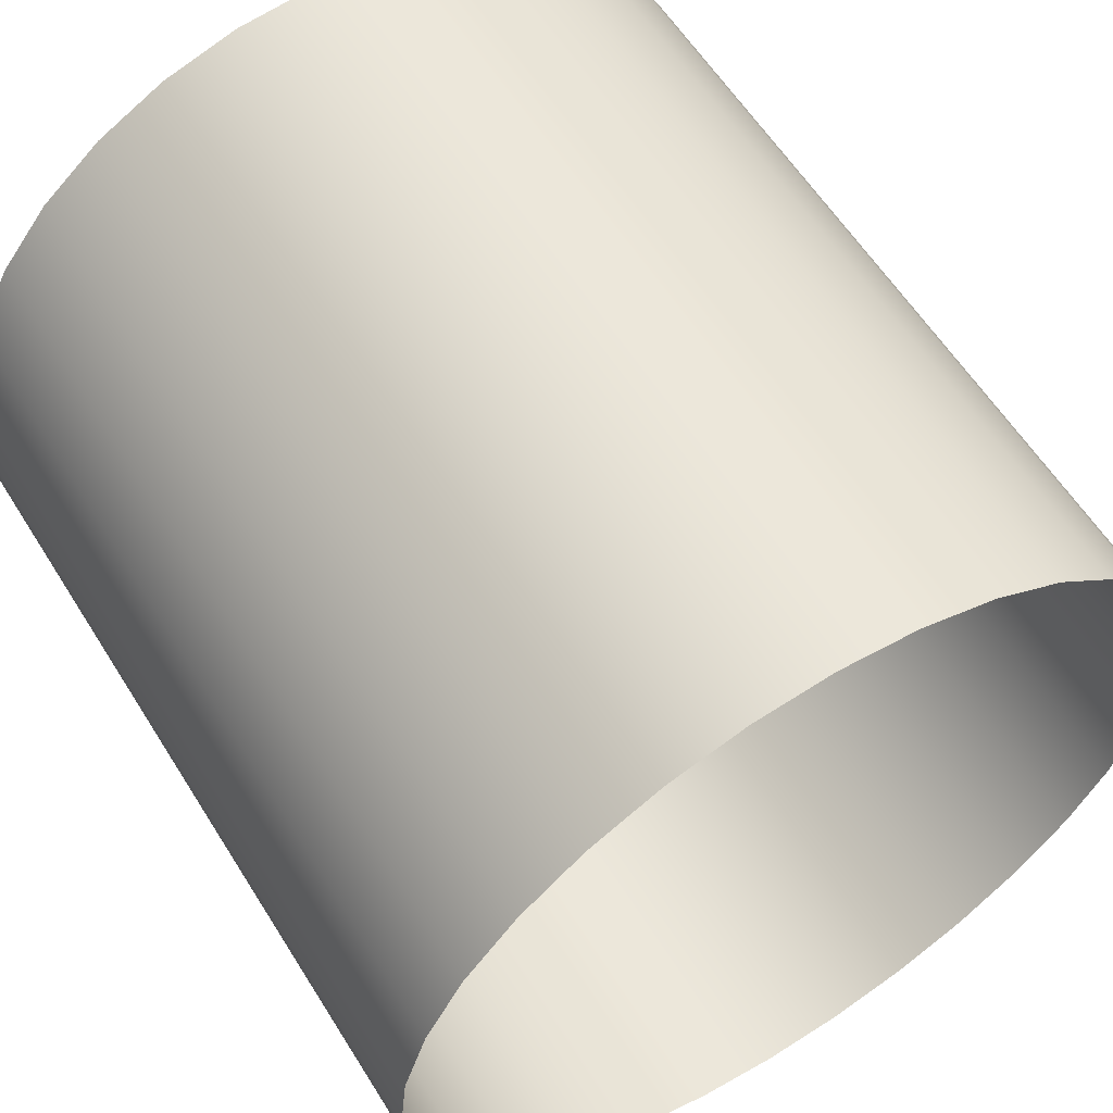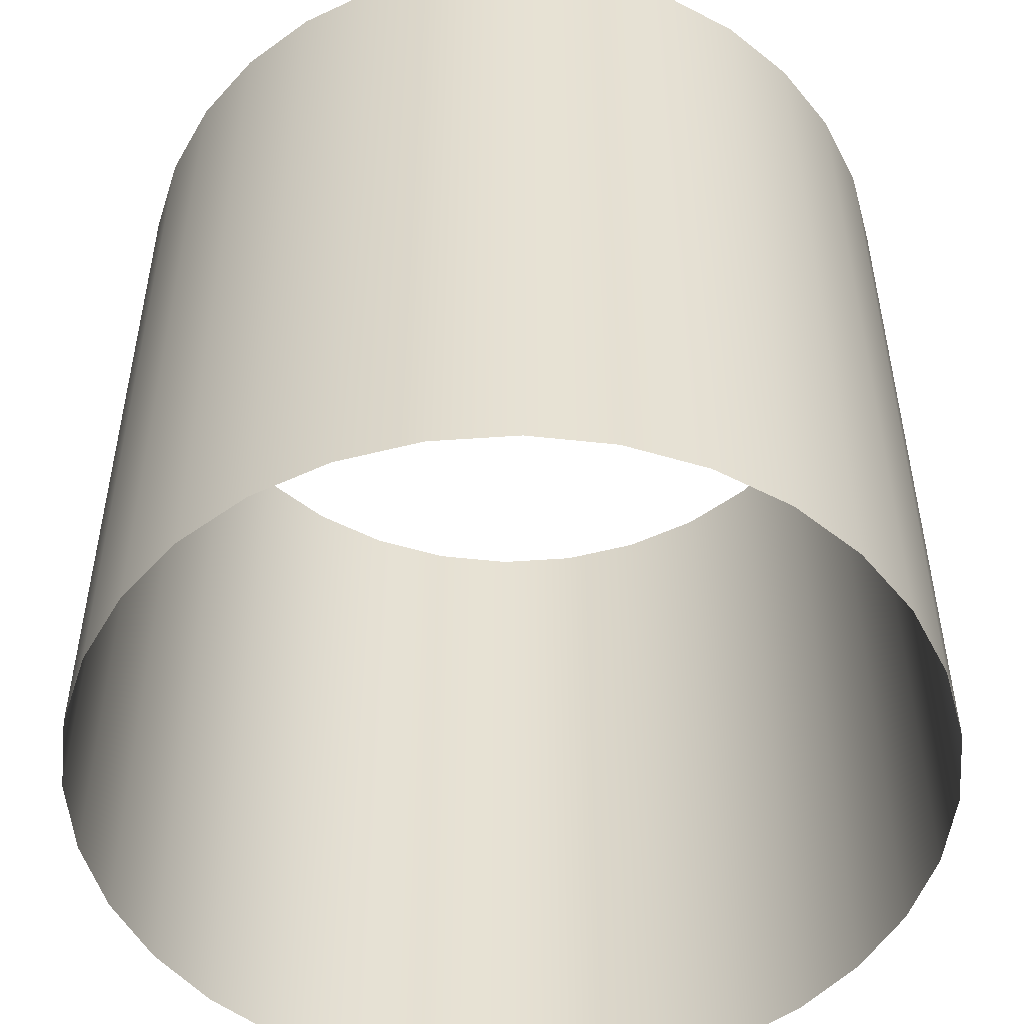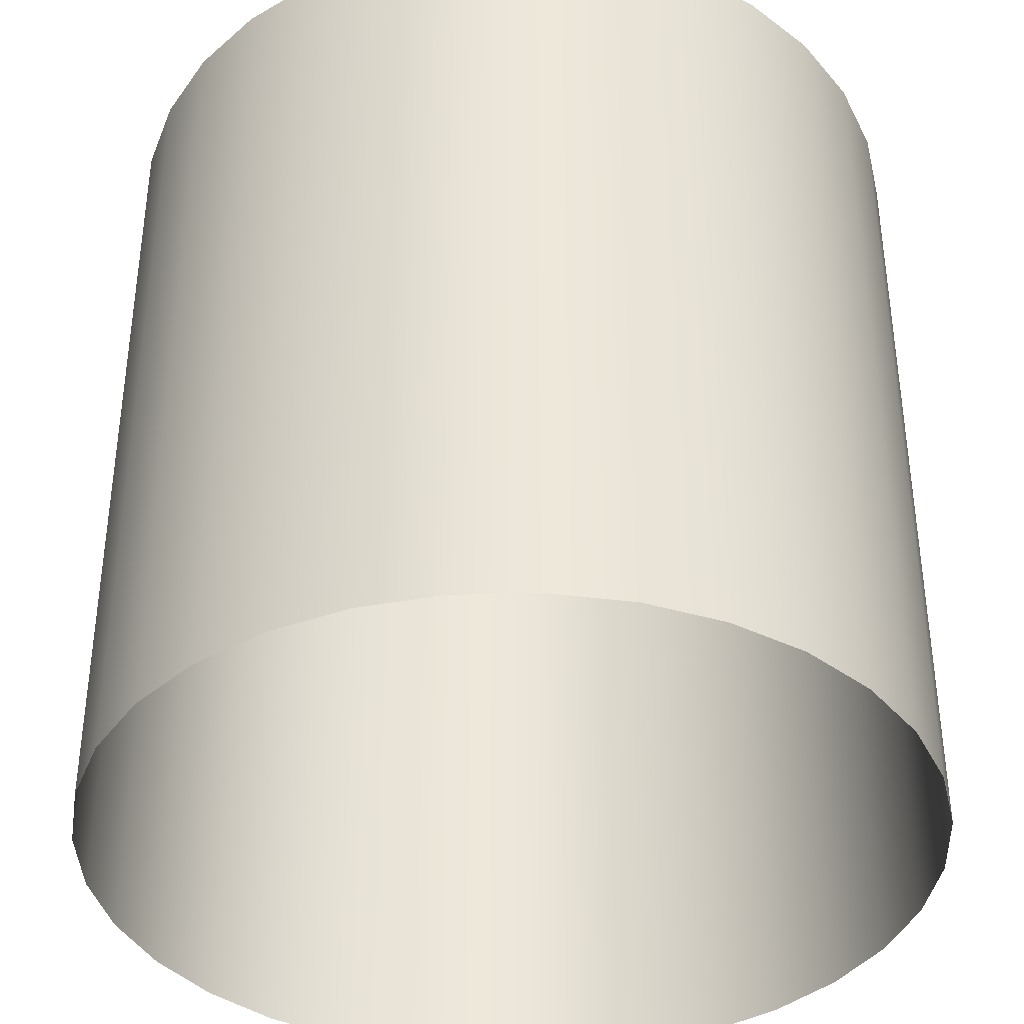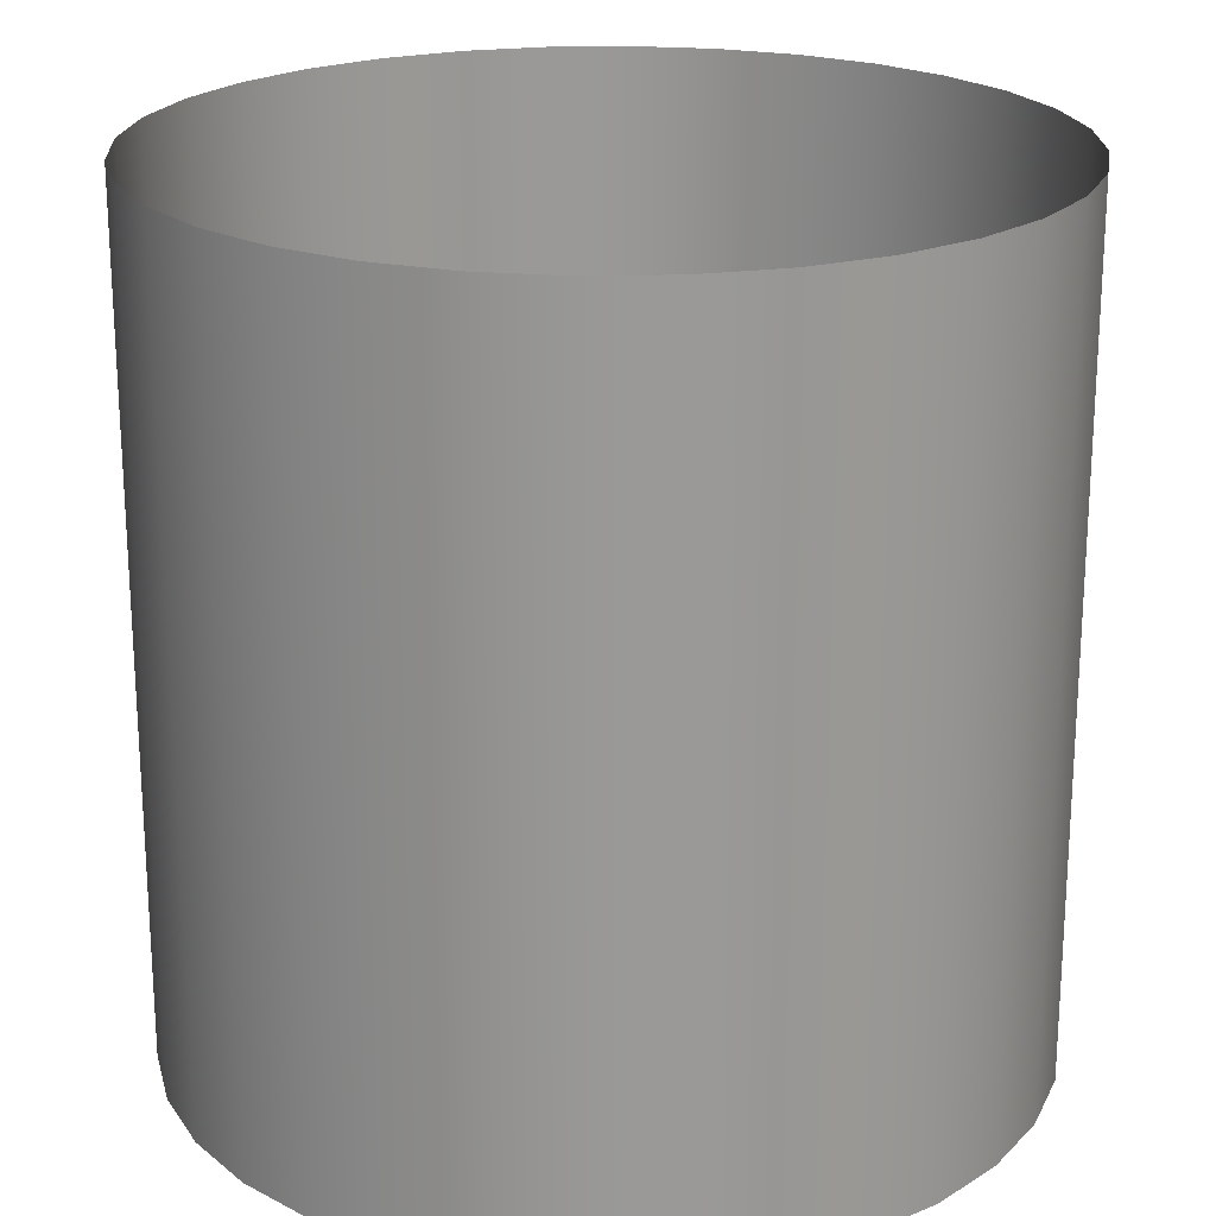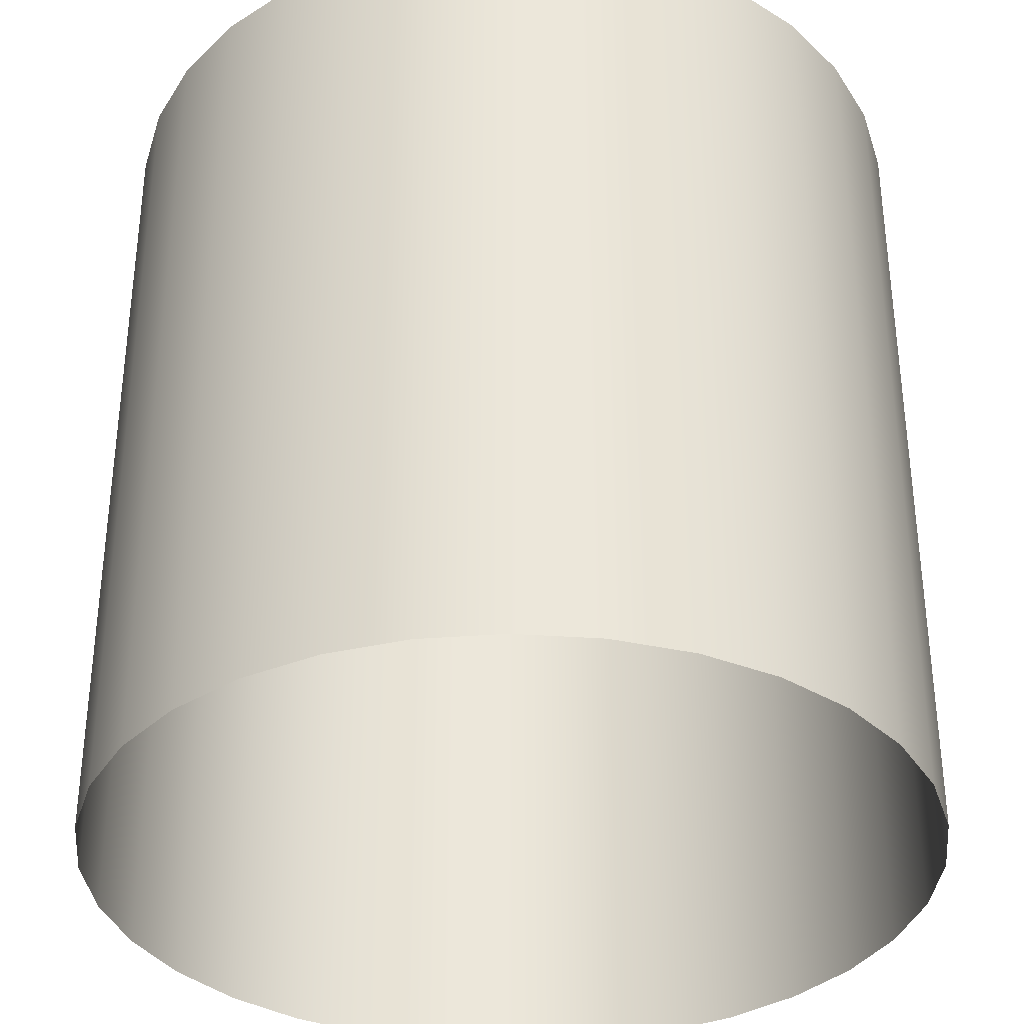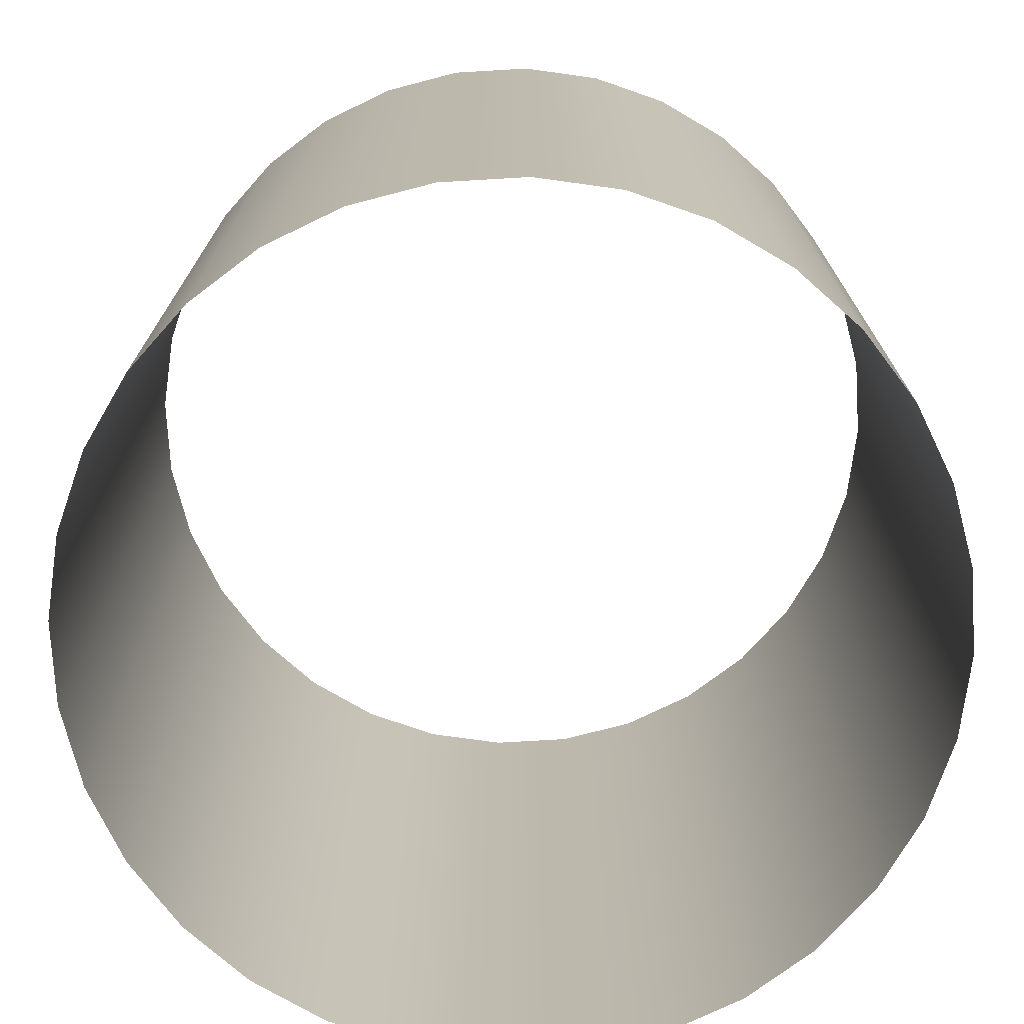
<metadata>
{"format":"obj","ext":"obj","renderer":"f3d","projection":"perspective","resolution":1024,"background":"white","views":[{"elev":59.1,"azim":-31.8,"up":"+Z"},{"elev":-51.2,"azim":100.0,"up":"+Y"},{"elev":-38.5,"azim":108.9,"up":"+Y"},{"elev":21.3,"azim":70.7,"up":"+Y"},{"elev":-35.1,"azim":146.5,"up":"+Y"},{"elev":-74.2,"azim":166.5,"up":"+Y"}]}
</metadata>
<code>
g Dome
v 98.08 -100 -19.51
v 92.39 100 -38.27
v 98.08 100 -19.51
v 92.39 -100 -38.27
v 83.15 100 -55.56
v 83.15 -100 -55.56
v 70.71 100 -70.71
v 70.71 -100 -70.71
v 55.56 100 -83.15
v 55.56 -100 -83.15
v 38.27 100 -92.39
v 38.27 -100 -92.39
v 19.51 100 -98.08
v 19.51 -100 -98.08
v 4.47e-05 100 -100
v 4.47e-05 -100 -100
v -19.51 100 -98.08
v -19.51 -100 -98.08
v -38.27 100 -92.39
v -38.27 -100 -92.39
v -55.56 100 -83.15
v -55.56 -100 -83.15
v -70.71 100 -70.71
v -70.71 -100 -70.71
v -83.15 100 -55.56
v -83.15 -100 -55.56
v -92.39 100 -38.27
v -92.39 -100 -38.27
v -98.08 100 -19.51
v -98.08 -100 -19.51
v -100 100 -3.278e-05
v -100 -100 -3.278e-05
v -98.08 100 19.51
v -98.08 -100 19.51
v -92.39 100 38.27
v -92.39 -100 38.27
v -83.15 100 55.56
v -83.15 -100 55.56
v -70.71 100 70.71
v -70.71 -100 70.71
v -55.56 100 83.15
v -55.56 -100 83.15
v -38.27 100 92.39
v -38.27 -100 92.39
v -19.51 100 98.08
v -19.51 -100 98.08
v -1.639e-05 100 100
v -1.639e-05 -100 100
v 19.51 100 98.08
v 19.51 -100 98.08
v 38.27 100 92.39
v 38.27 -100 92.39
v 55.56 100 83.15
v 55.56 -100 83.15
v 70.71 100 70.71
v 70.71 -100 70.71
v 83.15 100 55.56
v 83.15 -100 55.56
v 92.39 100 38.27
v 92.39 -100 38.27
v 98.08 100 19.51
v 98.08 -100 19.51
v 100 100 0
v 100 -100 0
v 98.08 100 -19.51
v 98.08 -100 -19.51
g Dome_0
f 3 2 1
f 2 4 1
f 2 5 4
f 5 6 4
f 5 7 6
f 7 8 6
f 7 9 8
f 9 10 8
f 9 11 10
f 11 12 10
f 11 13 12
f 13 14 12
f 13 15 14
f 15 16 14
f 15 17 16
f 17 18 16
f 17 19 18
f 19 20 18
f 19 21 20
f 21 22 20
f 21 23 22
f 23 24 22
f 23 25 24
f 25 26 24
f 25 27 26
f 27 28 26
f 27 29 28
f 29 30 28
f 29 31 30
f 31 32 30
f 31 33 32
f 33 34 32
f 33 35 34
f 35 36 34
f 35 37 36
f 37 38 36
f 37 39 38
f 39 40 38
f 39 41 40
f 41 42 40
f 41 43 42
f 43 44 42
f 43 45 44
f 45 46 44
f 45 47 46
f 47 48 46
f 47 49 48
f 49 50 48
f 49 51 50
f 51 52 50
f 51 53 52
f 53 54 52
f 53 55 54
f 55 56 54
f 55 57 56
f 57 58 56
f 57 59 58
f 59 60 58
f 59 61 60
f 61 62 60
f 61 63 62
f 63 64 62
f 63 65 64
f 65 66 64

</code>
